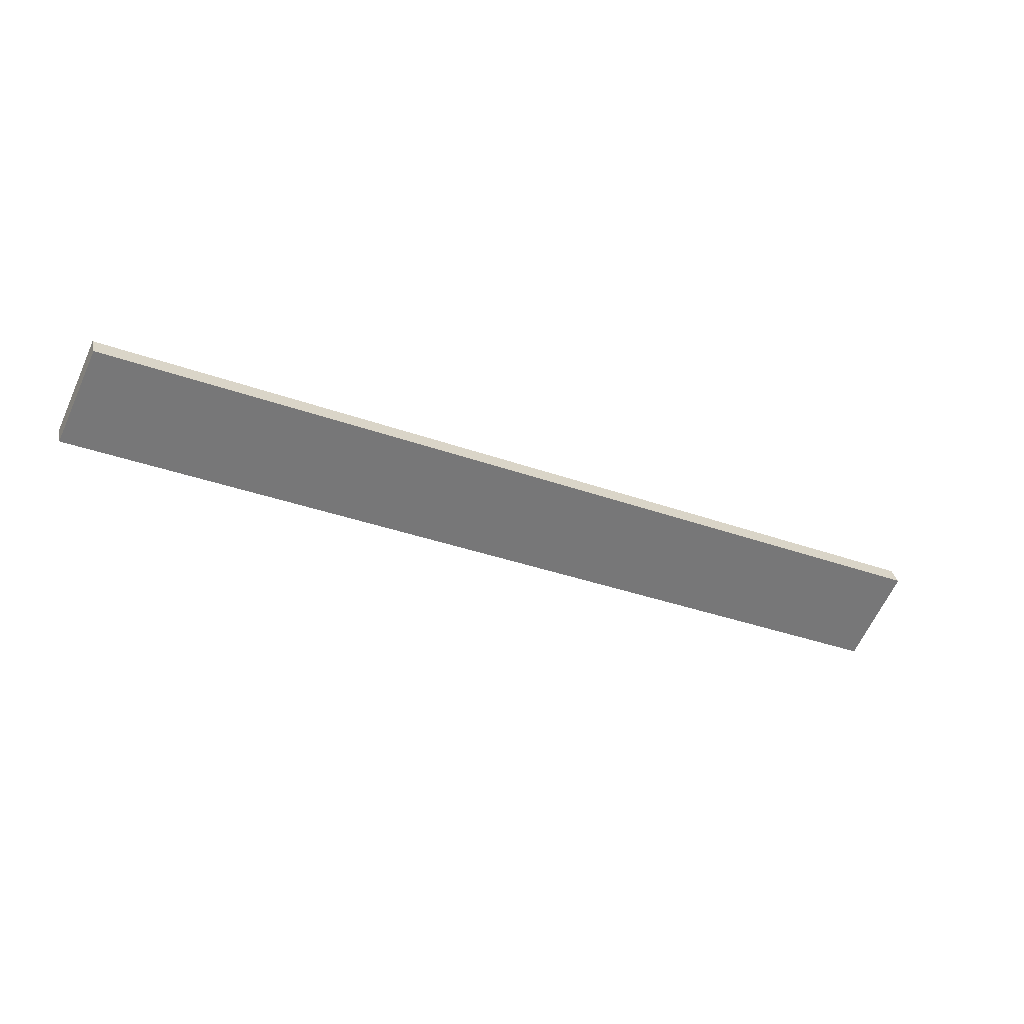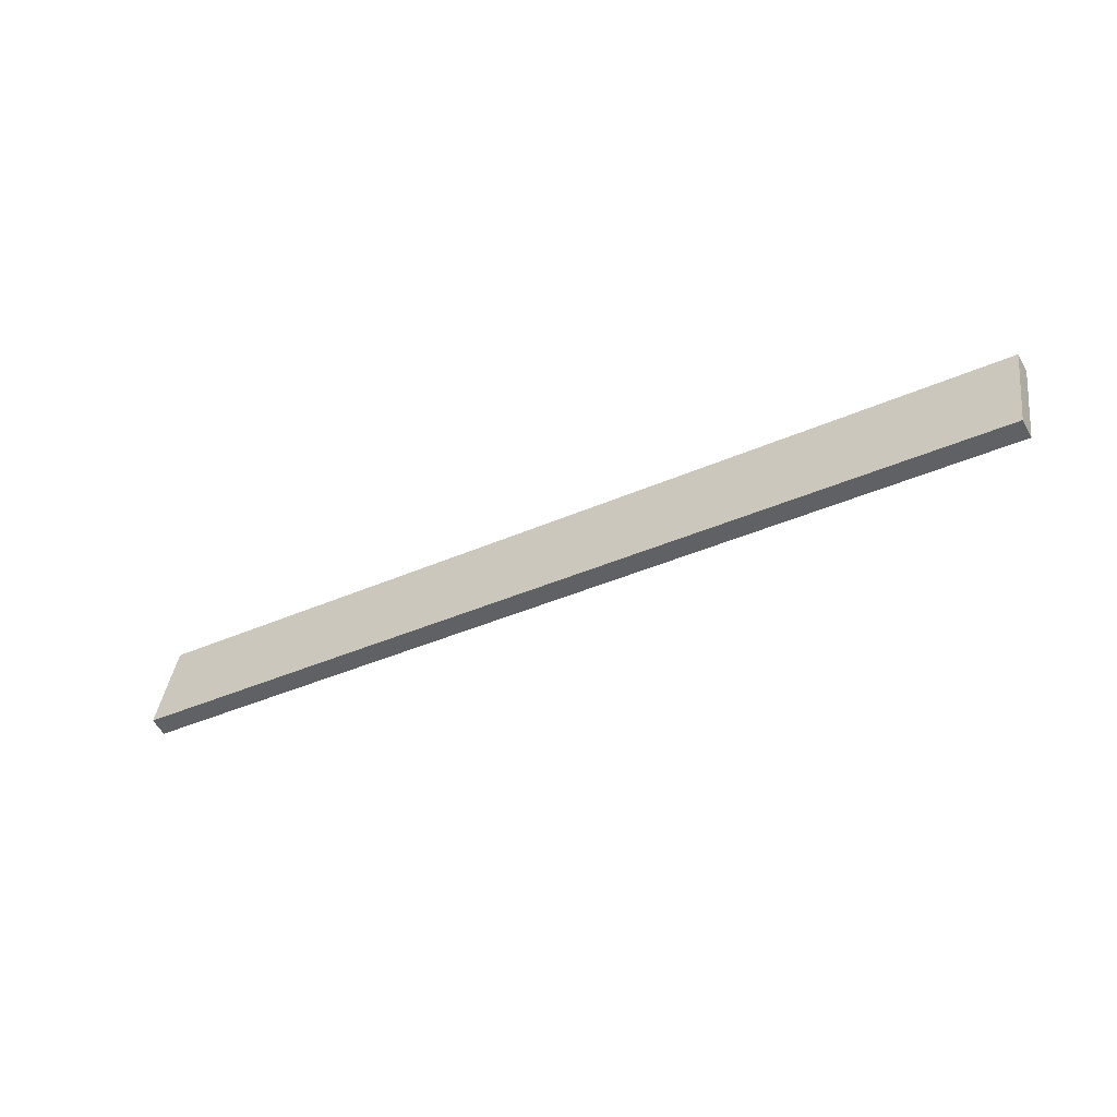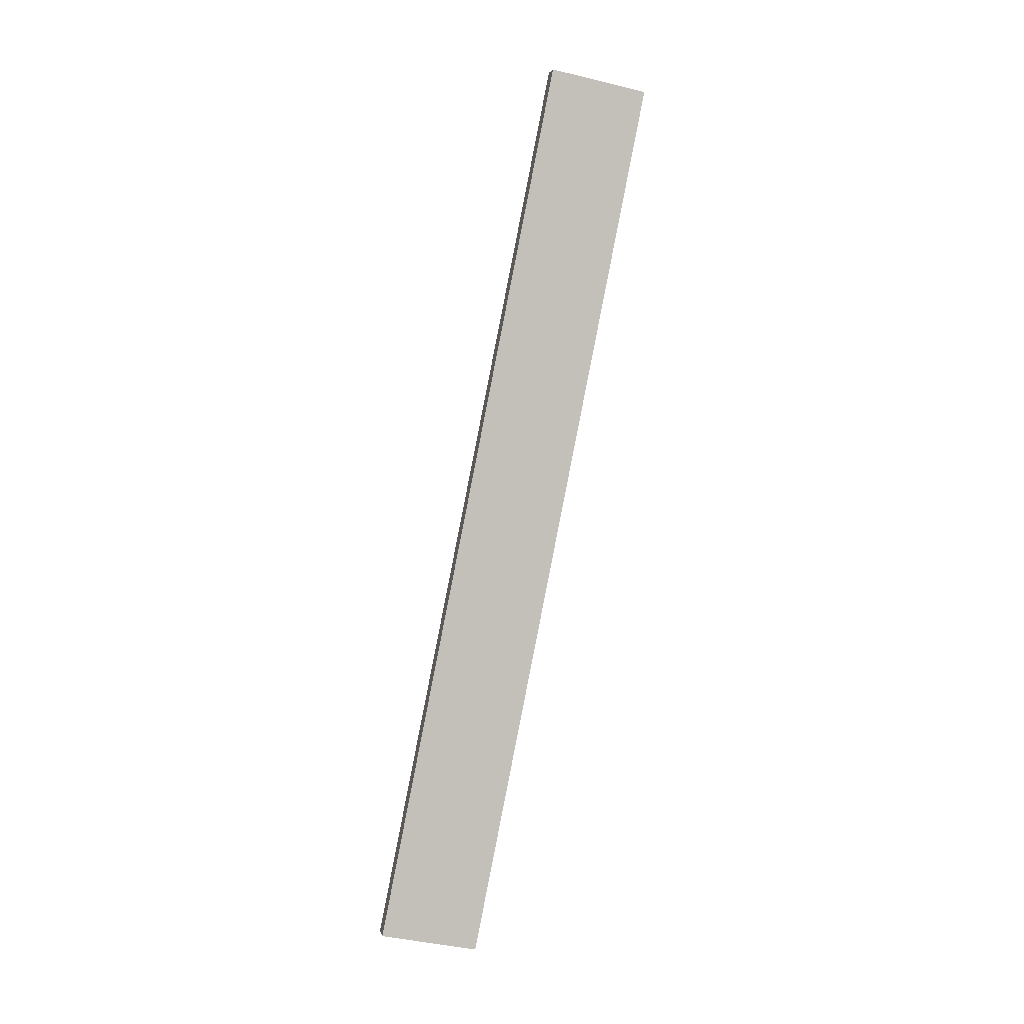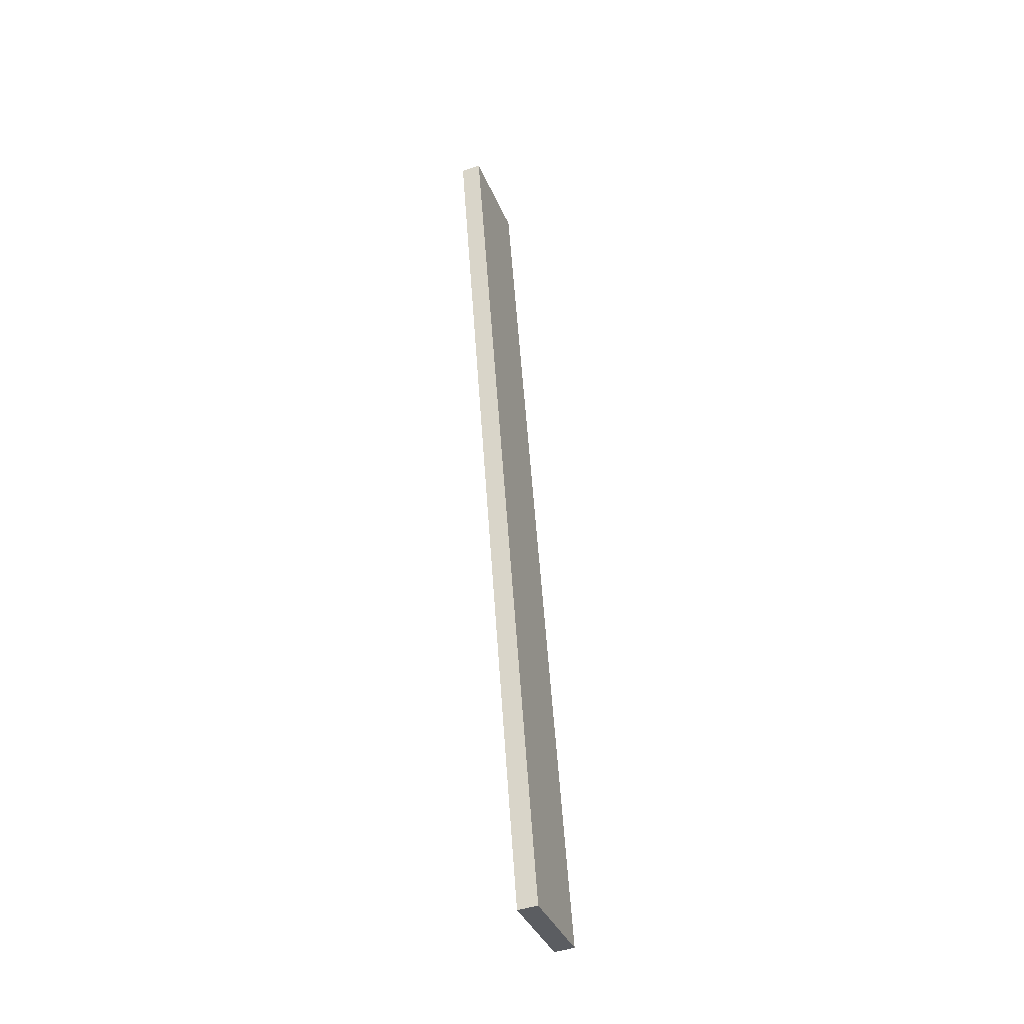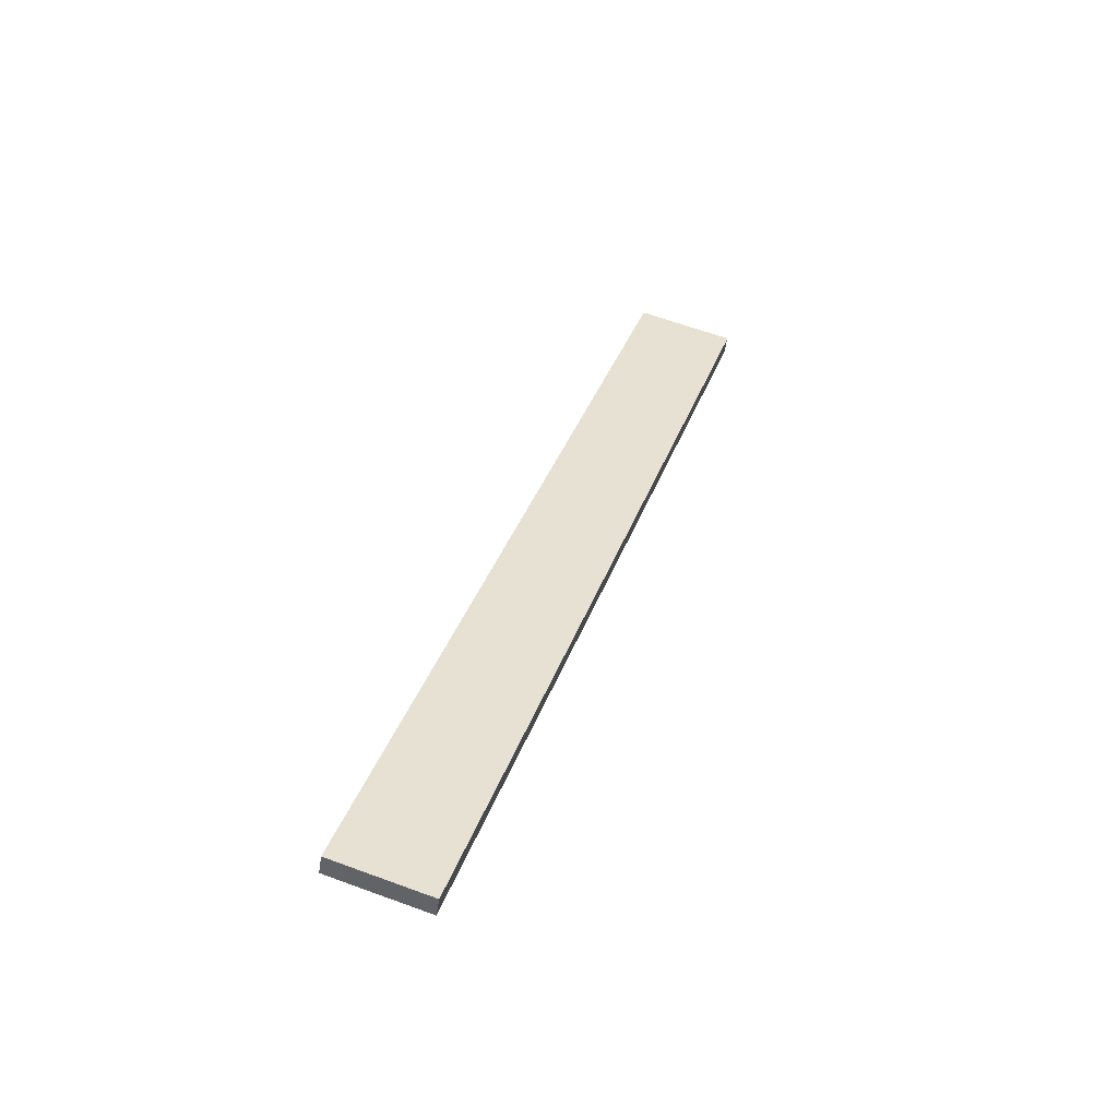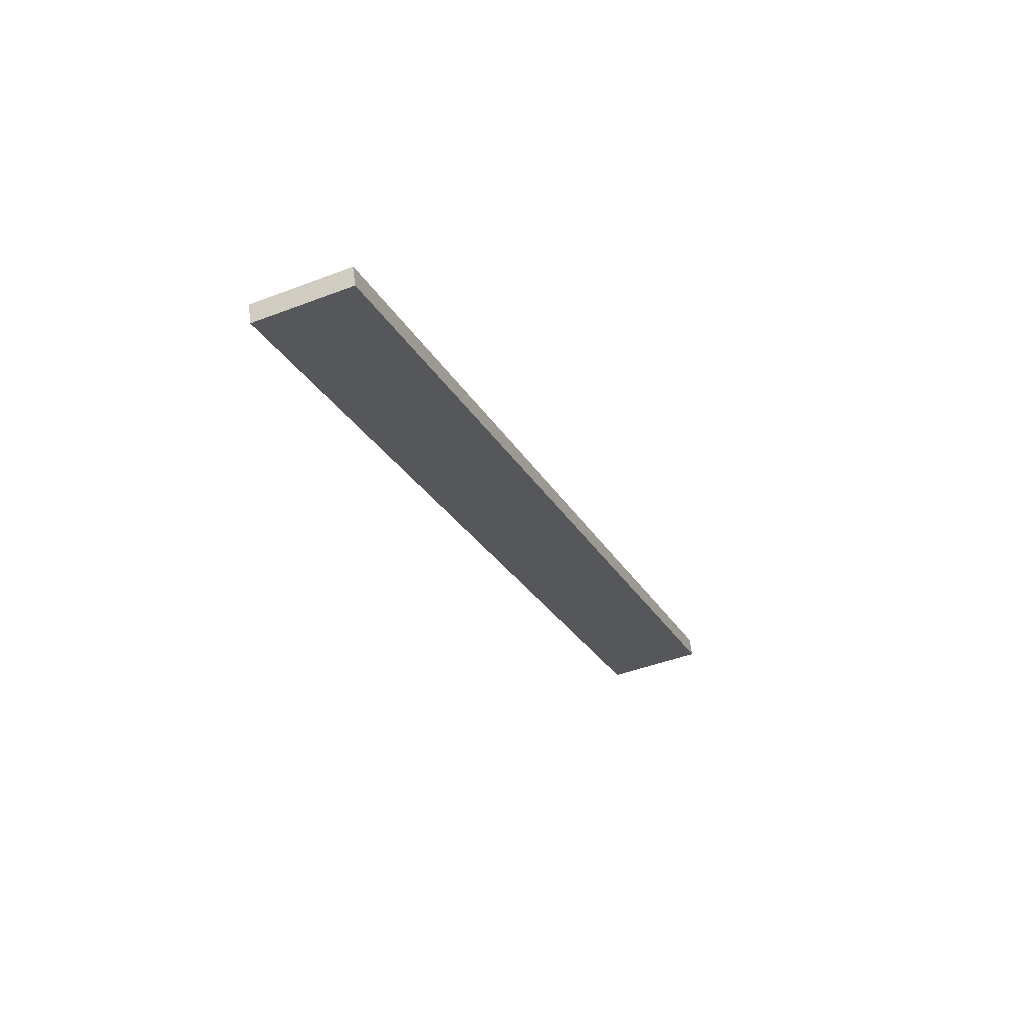
<metadata>
{"format":"obj","ext":"obj","renderer":"f3d","projection":"perspective","resolution":1024,"background":"white","views":[{"elev":12.7,"azim":-2.8,"up":"+Z"},{"elev":-78.2,"azim":41.7,"up":"+Z"},{"elev":72.9,"azim":-58.4,"up":"+Y"},{"elev":34.5,"azim":104.1,"up":"+Z"},{"elev":18.1,"azim":-51.2,"up":"+Y"},{"elev":-7.0,"azim":133.8,"up":"+Y"}]}
</metadata>
<code>
o WoodenBrokenPlanks_161
v 35.3 71.48 -17.45
v -113 22.97 36.3
v -120.2 27.44 20.43
v 28.08 75.95 -33.32
v 34.68 74.71 -16.26
v 27.46 79.18 -32.13
v -120.8 30.67 21.62
v -113.6 26.2 37.5
f 1 2 3 4
f 5 6 7 8
f 1 4 6 5
f 4 3 7 6
f 3 2 8 7
f 2 1 5 8

</code>
